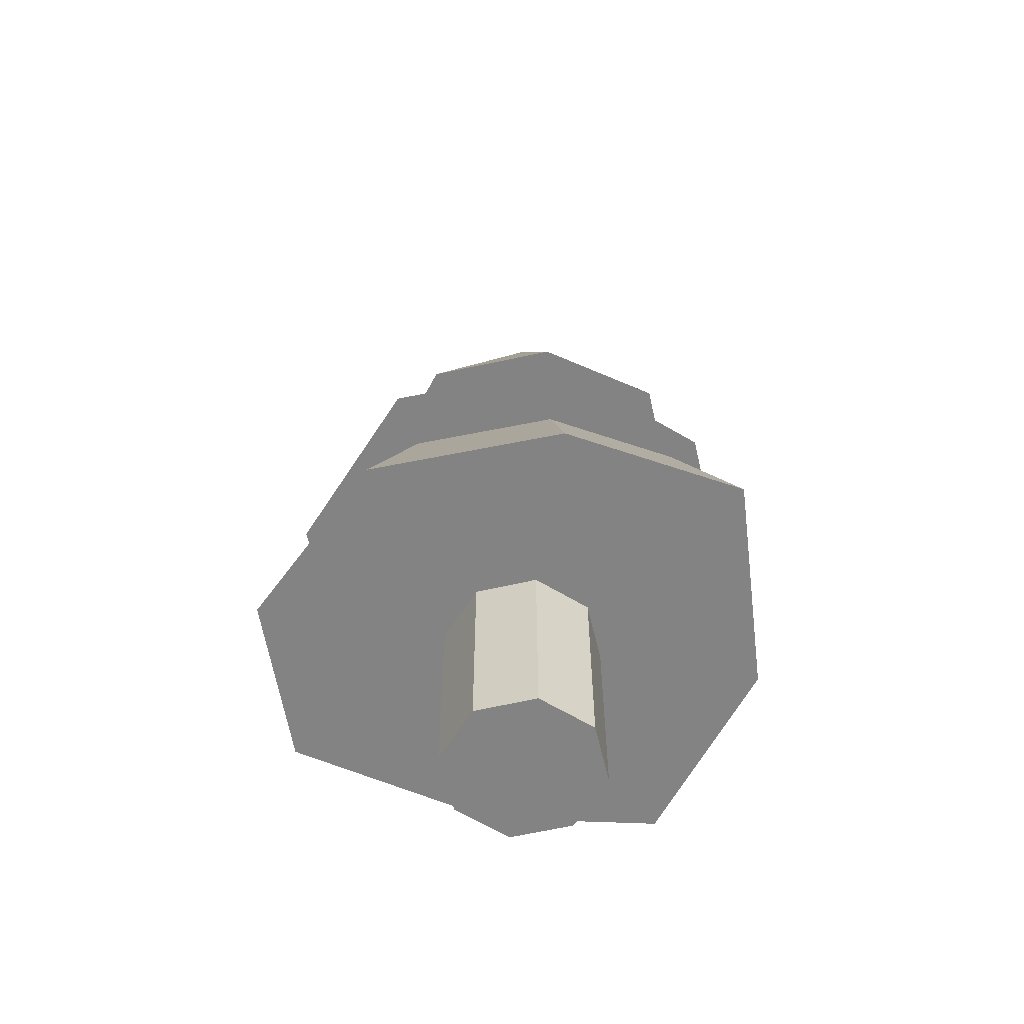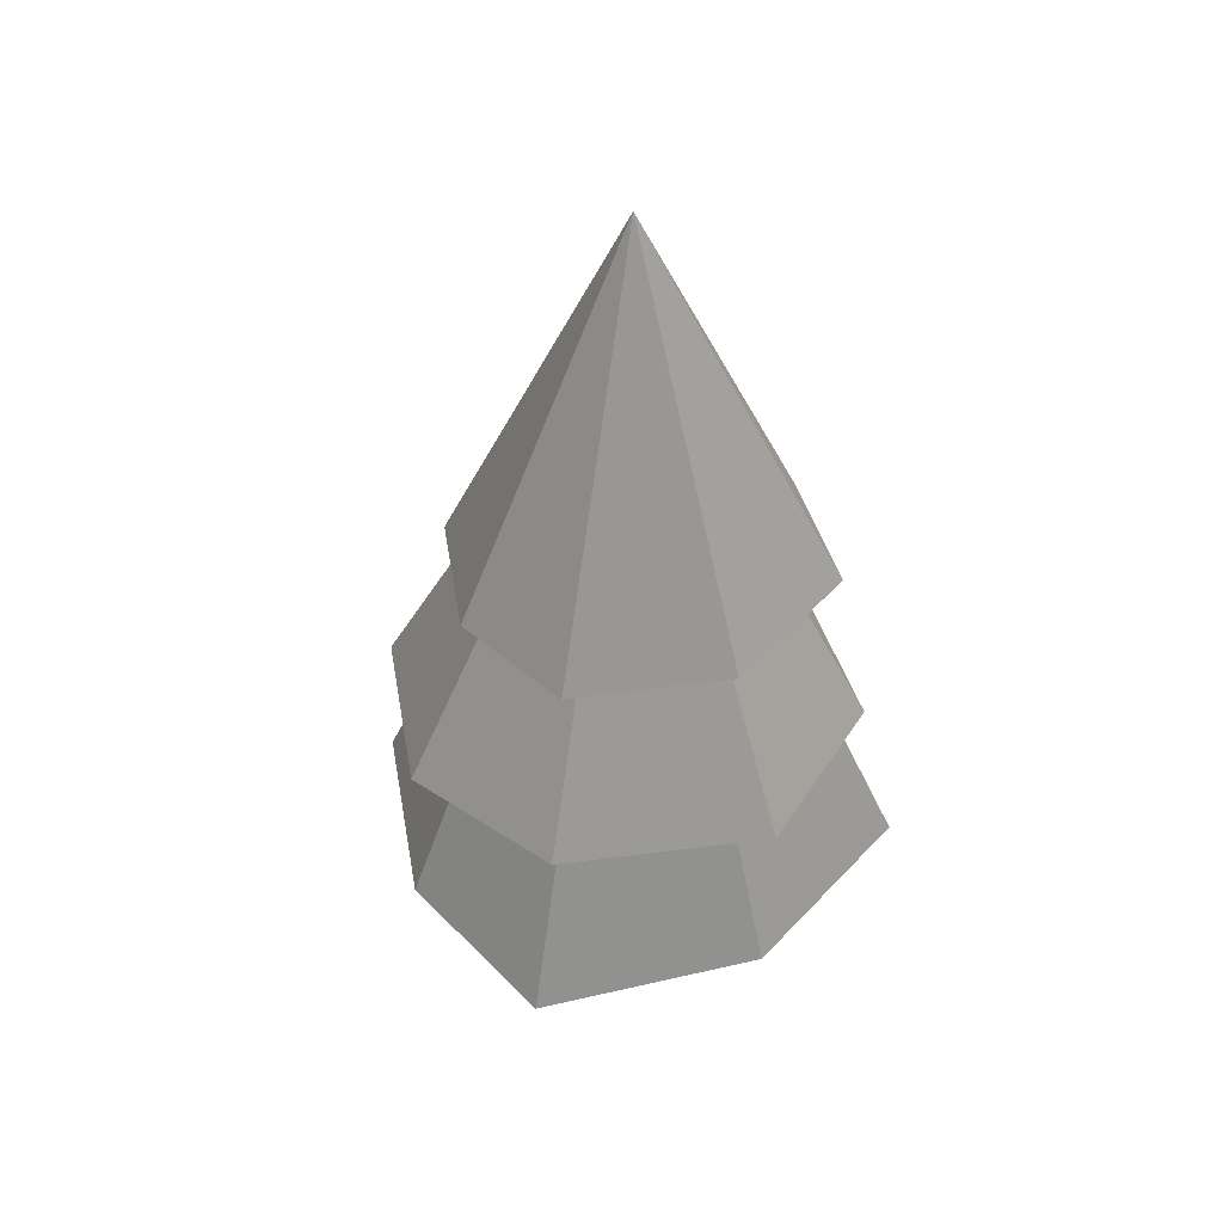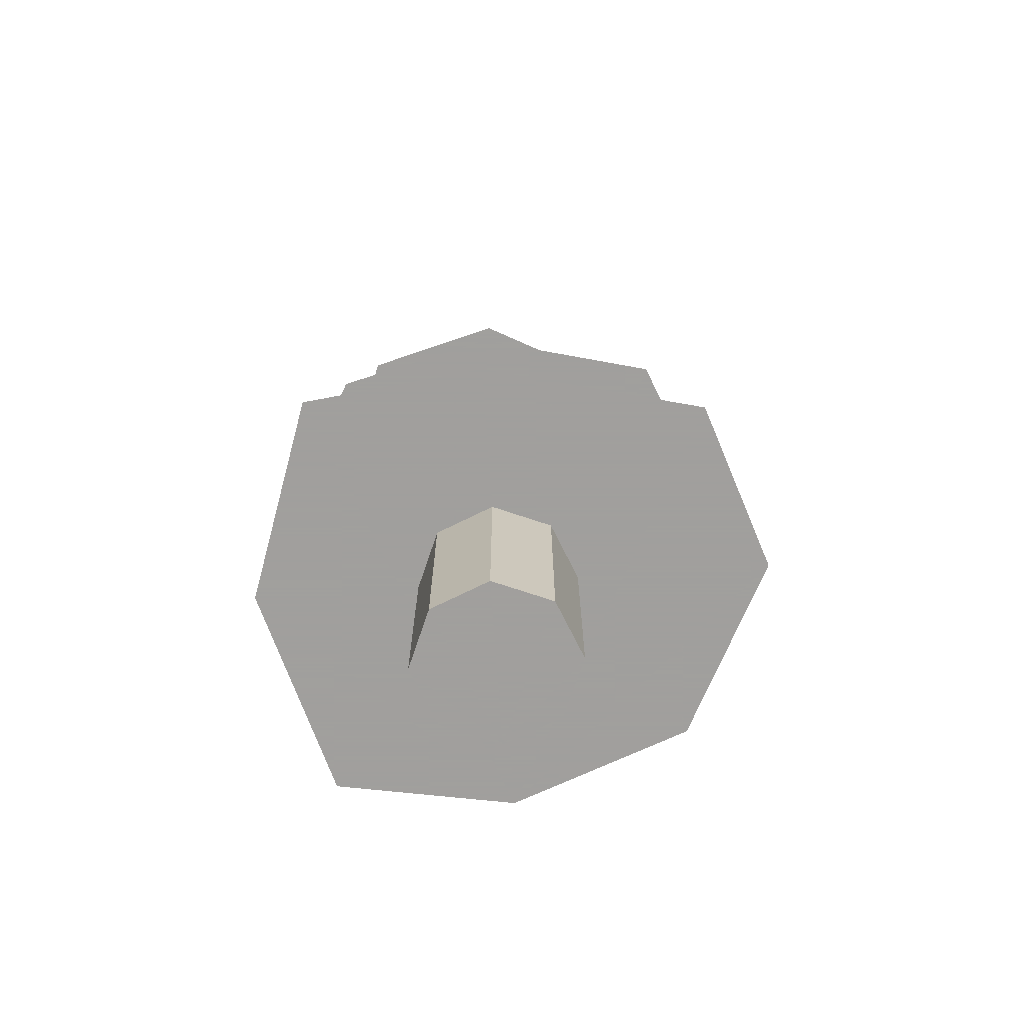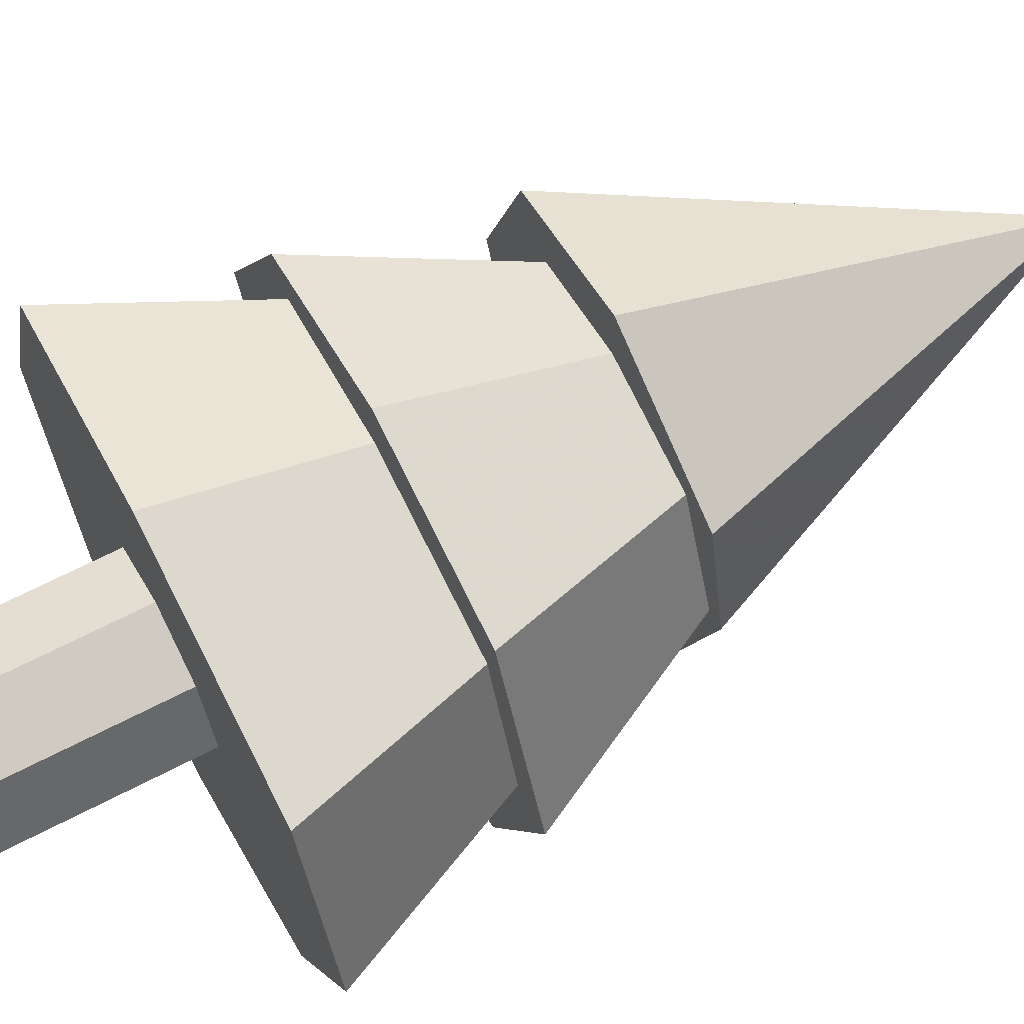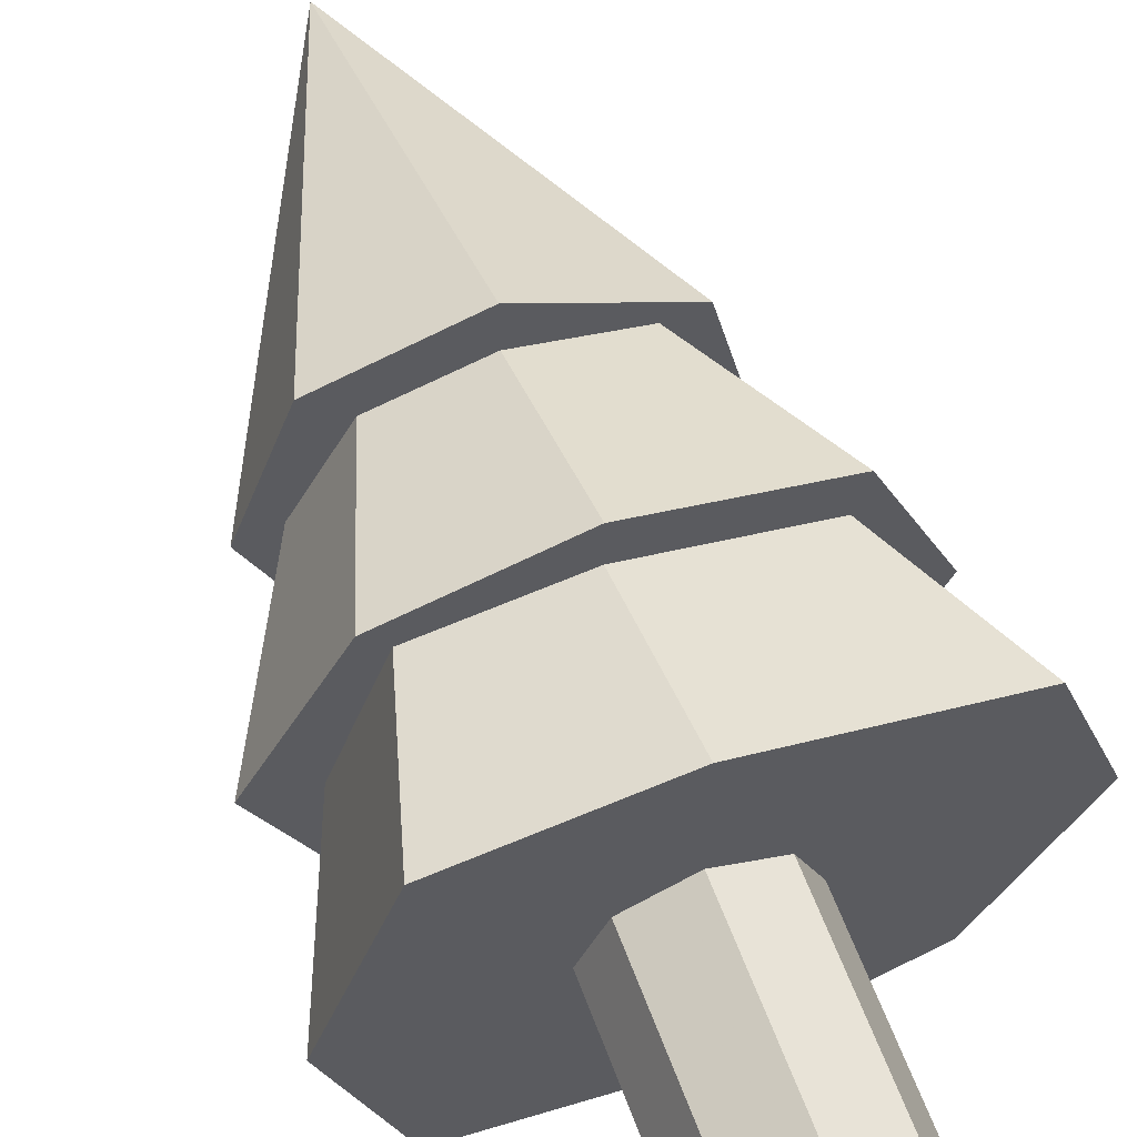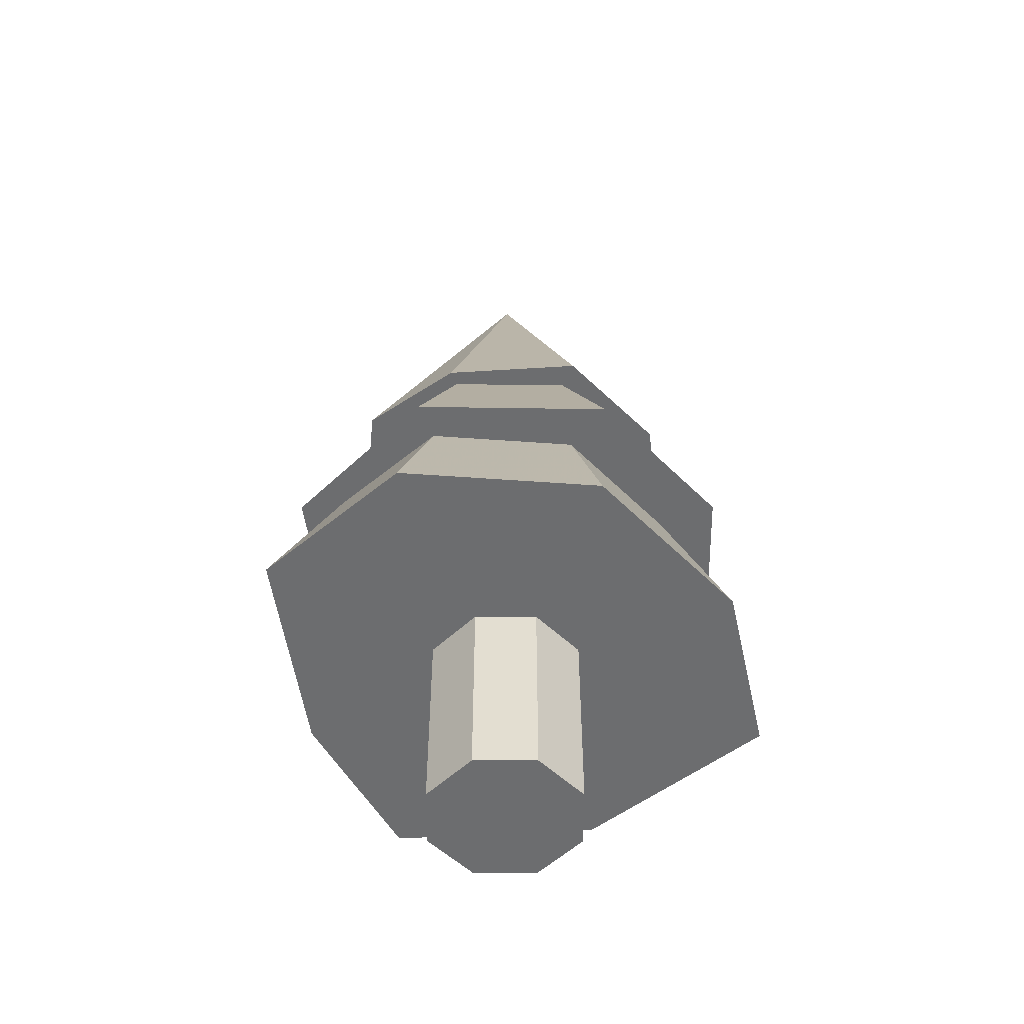
<metadata>
{"format":"obj","ext":"obj","renderer":"f3d","projection":"perspective","resolution":1024,"background":"white","views":[{"elev":-61.1,"azim":170.7,"up":"+Y"},{"elev":46.0,"azim":-121.1,"up":"+Y"},{"elev":-71.5,"azim":3.9,"up":"+Y"},{"elev":65.0,"azim":62.2,"up":"+Z"},{"elev":61.5,"azim":-20.5,"up":"+Z"},{"elev":-53.9,"azim":112.4,"up":"+Y"}]}
</metadata>
<code>
o Cone.001_Cone.004
v 0 2.234 -0.7175
v 0.4811 2.234 -0.5243
v 0.6571 2.234 0
v 0.559 2.234 0.4378
v -0 2.234 0.735
v 0 3.79 0
v -0.5243 2.234 0.5936
v -0.735 2.234 -0
v -0.4984 2.234 -0.5867
v 0 1.526 -0.9659
v 0.6489 1.526 -0.7154
v 0.9569 1.526 0
v 0.6746 1.526 0.676
v -0 1.526 0.8479
v 0 3.381 0
v -0.6056 1.526 0.6981
v -0.9483 1.526 0.05673
v -0.6274 1.526 -0.7154
v 0 0.8614 -0.9944
v 0.7372 0.8614 -0.7121
v 1.097 0.8614 0
v 0.8653 0.8614 0.6787
v -0 0.8614 0.8939
v 0 3.309 0
v -0.7142 0.8614 0.8071
v -0.9905 0.8614 -0
v -0.739 0.8614 -0.8653
v 0 0.01417 -0.3242
v 0 2.188 -0.3242
v 0.2293 0.01417 -0.2293
v 0.2293 2.188 -0.2293
v 0.3242 0.01417 0
v 0.3242 2.188 0
v 0.2293 0.01417 0.2293
v 0.2293 2.188 0.2293
v -0 0.01417 0.3242
v -0 2.188 0.3242
v -0.2293 0.01417 0.2293
v -0.2293 2.188 0.2293
v -0.3242 0.01417 -0
v -0.3242 2.188 -0
v -0.2293 0.01417 -0.2293
v -0.2293 2.188 -0.2293
f 8 6 9
f 1 6 2
f 7 6 8
f 5 6 7
f 4 6 5
f 3 6 4
f 9 6 1
f 2 6 3
f 1 2 3 4 5 7 8 9
f 17 15 18
f 10 15 11
f 16 15 17
f 14 15 16
f 13 15 14
f 12 15 13
f 18 15 10
f 11 15 12
f 10 11 12 13 14 16 17 18
f 26 24 27
f 19 24 20
f 25 24 26
f 23 24 25
f 22 24 23
f 21 24 22
f 27 24 19
f 20 24 21
f 19 20 21 22 23 25 26 27
f 28 29 31 30
f 30 31 33 32
f 32 33 35 34
f 34 35 37 36
f 36 37 39 38
f 38 39 41 40
f 31 29 43 41 39 37 35 33
f 42 43 29 28
f 40 41 43 42
f 28 30 32 34 36 38 40 42

</code>
